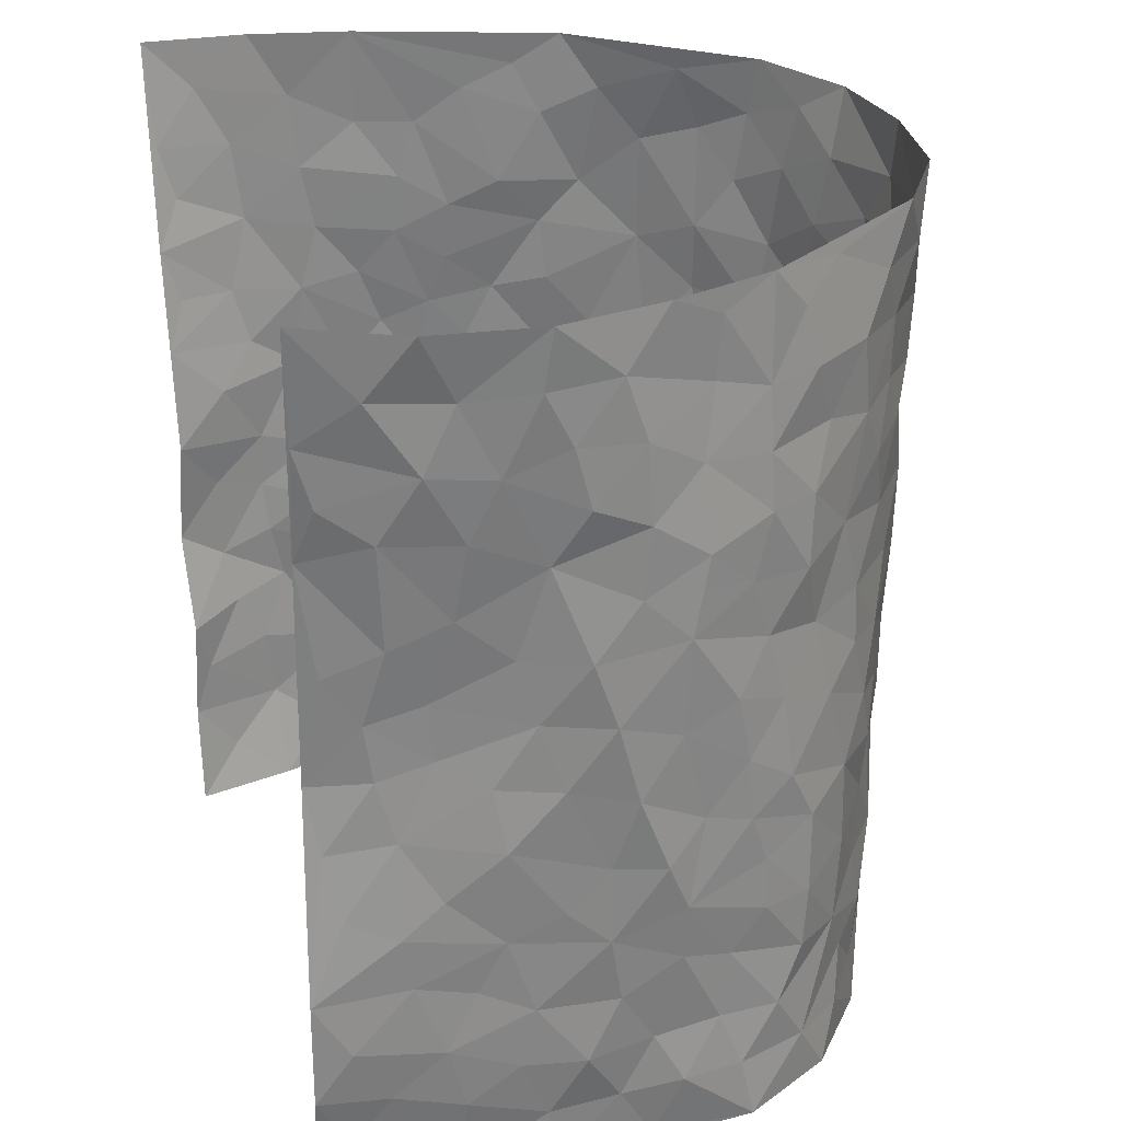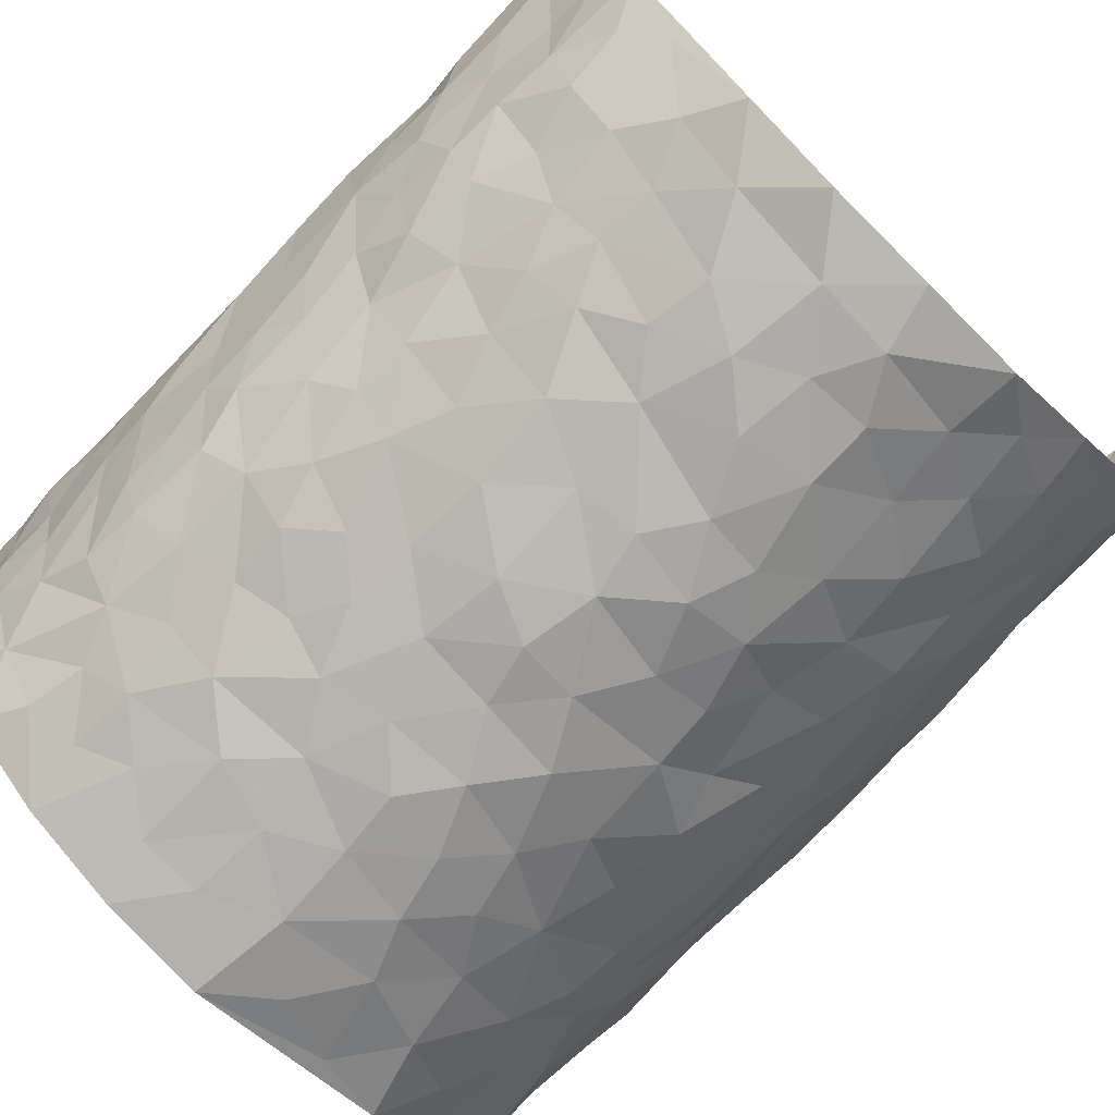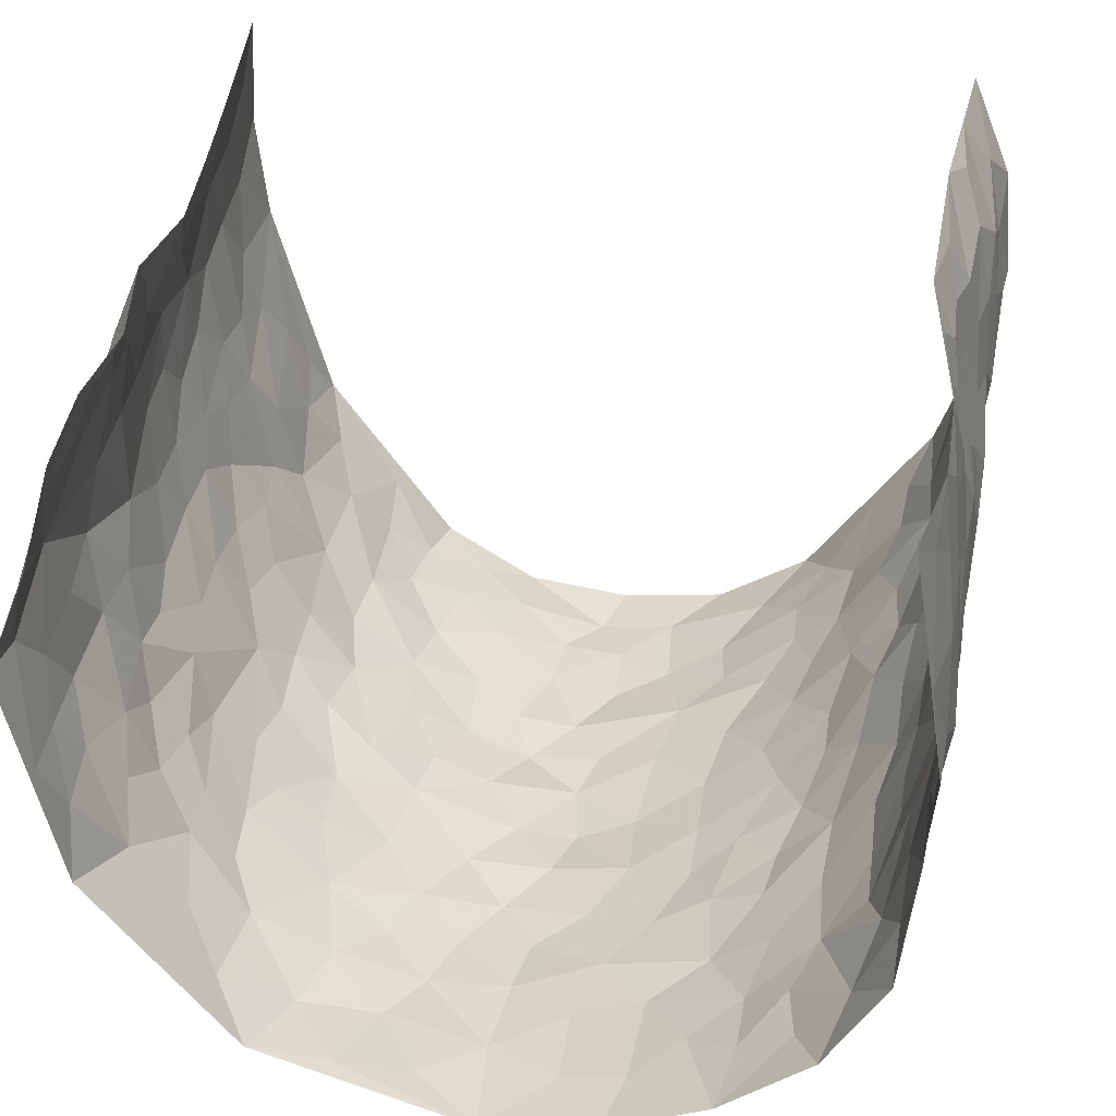
<metadata>
{"format":"obj","ext":"obj","renderer":"f3d","projection":"perspective","resolution":1024,"background":"white","views":[{"elev":28.0,"azim":74.1,"up":"+Y"},{"elev":-76.2,"azim":134.8,"up":"+Z"},{"elev":33.6,"azim":9.3,"up":"+Z"}]}
</metadata>
<code>
v -0.3779 0.01799 0.4252
v -0.4477 1.012 0.427
v 0.3862 0.003946 0.428
v 0.3965 0.9988 0.4212
v -0.4416 0.4038 0.2484
v -0.3925 0.5134 0.4222
v -0.4347 0.3697 0.31
v -0.001976 0.0003413 -0.3034
v -0.3824 0.2654 0.421
v -0.4209 0.3506 0.3742
v -0.4579 0.01349 0.1919
v -0.3878 0.1417 0.426
v -0.4556 0.3036 0.1632
v -0.4119 0.01643 0.307
v -0.4416 0.3006 0.2945
v -0.3988 0.009311 -0.04714
v -0.3948 0.2031 0.4046
v -0.2718 0.17 -0.205
v -0.4473 0.3331 0.2295
v -0.4306 0.1334 0.3162
v -0.4045 0.07852 0.374
v -0.4432 0.07683 0.2508
v -0.4491 0.1377 0.1276
v -0.4577 0.08642 0.1798
v -0.4256 0.2203 0.3249
v -0.4168 0.2832 0.36
v -0.4573 0.1891 0.2243
v -0.4478 0.2205 0.1466
v -0.4362 0.5002 0.3148
v -0.4031 0.3888 0.4282
v -0.4402 1.008 0.1814
v -0.4069 0.2303 -0.004556
v 0.2486 0.1552 -0.2342
v -0.4173 0.7633 0.4261
v -0.3206 0.3978 -0.1549
v -0.451 0.7641 0.2312
v -0.4517 0.8422 0.2476
v -0.4249 0.4511 0.03321
v -0.4233 0.6148 0.05115
v -0.3716 1.006 -0.05619
v -0.4183 0.7005 0.4036
v -0.4414 0.5725 0.1112
v -0.3275 0.7591 -0.1408
v -0.3997 0.2872 -0.03254
v -0.3768 0.2313 -0.07617
v -0.3907 0.1692 -0.04147
v -0.3583 0.643 -0.08793
v -0.3185 0.5647 -0.1586
v 0.1634 0.471 -0.2786
v -0.3015 0.2248 -0.1785
v -0.1924 0.6127 -0.2548
v -0.3177 0.6341 -0.1493
v -0.2788 0.06089 -0.1956
v -0.4225 0.7194 0.07758
v -0.3392 0.1993 -0.1289
v -0.4356 0.63 0.3206
v -0.0375 0.3466 -0.3154
v 0.0581 0.3372 -0.3056
v 0.2795 0.4492 -0.213
v -0.09027 0.5513 -0.3043
v -0.1561 0.557 -0.2796
v 0.09474 0.6277 -0.3067
v -0.4339 0.3557 0.0861
v -0.4526 0.5849 0.1985
v -0.4331 0.8232 0.3996
v -0.4188 0.1377 0.01771
v -0.3189 0.01703 -0.1417
v -0.4476 0.4772 0.2466
v -0.4402 0.182 0.07099
v -0.4289 0.02794 0.07366
v -0.2378 0.004205 -0.2347
v -0.4346 0.09793 0.07241
v -0.4123 0.06172 0.007227
v -0.3618 0.0435 -0.09454
v -0.3755 0.1105 -0.08233
v -0.4366 0.6982 0.3404
v -0.4345 0.8876 0.4187
v -0.4521 0.5198 0.1871
v 0.007375 0.9963 -0.3304
v -0.4497 0.6868 0.2522
v -0.4161 0.3233 0.01719
v -0.3944 0.4687 -0.03
v 0.01005 0.5694 -0.3229
v -0.04639 0.4818 -0.3139
v 0.005046 0.4177 -0.3131
v -0.1237 0.1276 -0.2851
v -0.4129 0.6786 0.02046
v -0.4159 0.5753 0.3608
v -0.448 0.702 0.1809
v -0.3671 0.303 -0.08462
v -0.4374 0.2772 0.08469
v -0.381 0.6957 -0.04077
v -0.1641 0.4859 -0.2748
v -0.243 0.4389 -0.2285
v -0.4333 0.6588 0.0969
v -0.01184 0.1159 -0.3039
v -0.3479 0.5161 -0.1179
v -0.3067 0.2923 -0.1719
v -0.2185 0.5059 -0.2345
v -0.1725 0.3829 -0.2701
v -0.4039 0.6387 0.4243
v -0.4489 0.6334 0.1539
v -0.4505 0.5912 0.2637
v -0.3194 0.1144 -0.1522
v -0.3973 0.541 -0.02303
v -0.4457 0.4164 0.134
v -0.1266 0.3242 -0.2894
v -0.1466 0.2497 -0.2826
v -0.3937 0.6194 -0.02702
v 0.1118 0.7265 -0.3054
v -0.003777 0.2132 -0.3078
v -0.073 0.2721 -0.3075
v 0.005251 0.2863 -0.3136
v -0.3588 0.3696 -0.1042
v -0.1896 0.1851 -0.2587
v -0.442 0.4978 0.1042
v -0.4152 0.3894 0.01067
v -0.3843 0.3987 -0.04676
v -0.2741 0.5278 -0.1971
v -0.2383 0.3529 -0.2251
v -0.3117 0.4716 -0.1654
v -0.2137 0.2729 -0.2445
v -0.08902 0.4108 -0.3065
v -0.4265 0.5406 0.04532
v -0.09258 0.1974 -0.2993
v -0.2078 0.09505 -0.2514
v -0.3401 0.2632 -0.1262
v -0.4186 0.4505 0.3769
v -0.4365 0.4327 0.319
v 0.09347 0.4199 -0.3011
v 0.2037 0.2355 -0.2607
v 0.08607 0.5139 -0.3121
v 0.0228 0.4854 -0.3213
v 0.1643 0.3901 -0.2778
v 0.426 0.4956 0.2395
v 0.2123 0.4312 -0.2528
v 0.2514 0.3114 -0.2266
v 0.1604 0.5644 -0.2863
v 0.1309 0.9953 -0.3147
v -0.2634 0.6228 -0.2119
v 0.3552 0.8788 -0.1126
v 0.3841 0.997 -0.05266
v -0.1987 0.7827 -0.2628
v -0.05215 0.8627 -0.3228
v -0.2894 0.3523 -0.1871
v -0.3697 0.5727 -0.08049
v -0.07407 0.0522 -0.2887
v -0.1541 0.02321 -0.2601
v 0.1204 0.0002143 -0.288
v 0.01982 0.8579 -0.3264
v -0.0123 0.6982 -0.3245
v 0.3654 0.1946 -0.1212
v 0.3132 0.2879 -0.1831
v 0.4243 0.5247 0.04055
v 0.4062 0.5455 -0.02381
v 0.3804 0.1334 -0.09027
v 0.3992 0.2261 -0.02556
v 0.3611 0.3604 -0.1277
v 0.02668 0.6386 -0.3223
v -0.05622 0.6264 -0.3222
v -0.1376 0.7305 -0.2918
v -0.08154 0.6926 -0.3127
v -0.05484 0.7898 -0.3211
v -0.1301 0.6333 -0.2973
v 0.02654 0.7724 -0.3273
v 0.2377 0.9962 -0.2511
v -0.01236 0.9245 -0.3331
v -0.244 0.8493 -0.2332
v -0.1834 0.8817 -0.2703
v -0.2767 0.7849 -0.1972
v -0.2234 1.001 -0.2542
v -0.2091 0.698 -0.2508
v -0.2824 0.7039 -0.1976
v -0.1284 0.83 -0.2906
v -0.1153 0.997 -0.3159
v 0.212 0.7438 -0.2608
v 0.1736 0.6645 -0.2832
v 0.2967 0.5934 -0.1897
v 0.2485 0.5207 -0.2343
v 0.2497 0.6637 -0.2294
v 0.3586 0.7429 -0.1137
v 0.3134 0.6817 -0.1659
v 0.2662 0.7313 -0.2187
v 0.07561 0.9265 -0.3249
v 0.08532 0.8204 -0.3222
v 0.1487 0.8554 -0.2997
v 0.2369 0.8711 -0.2408
v 0.2914 0.7917 -0.1933
v 0.2231 0.5931 -0.2503
v -0.4489 0.8794 0.3301
v -0.4314 0.8258 0.131
v -0.447 0.7866 0.3185
v -0.4545 1.01 0.3031
v -0.4486 0.9526 0.3695
v -0.454 0.9318 0.2573
v -0.4446 0.8949 0.1804
v -0.4083 0.9377 0.05621
v -0.4269 0.8949 0.111
v -0.4346 0.7555 0.1367
v -0.3941 0.8222 0.01436
v -0.4159 0.7898 0.07281
v -0.3791 0.9086 -0.03392
v -0.3244 0.884 -0.1411
v -0.3906 0.9682 -0.002362
v -0.3677 0.8229 -0.07842
v -0.3487 0.9429 -0.09649
v -0.2873 0.9776 -0.1742
v -0.388 0.7683 -0.0341
v -0.2817 0.906 -0.1998
v -0.2364 0.9335 -0.2444
v 0.1575 0.7823 -0.2917
v 0.2401 0.8022 -0.2374
v 0.1896 0.9307 -0.2826
v 0.3342 0.8107 -0.1358
v 0.3025 0.8792 -0.1829
v 0.3206 0.9808 -0.1414
v 0.2675 0.9357 -0.2181
v 0.3599 0.9468 -0.09489
v 0.3356 0.4923 -0.1508
v 0.2979 0.5272 -0.1917
v 0.3861 0.6028 -0.05988
v 0.3656 0.6629 -0.1086
v 0.3443 0.5867 -0.1258
v 0.3207 0.1884 -0.1741
v 0.3897 0.3332 -0.06627
v 0.3778 0.5213 -0.08343
v 0.3168 0.3865 -0.1794
v -0.1141 0.9142 -0.3025
v -0.1696 0.9587 -0.2826
v 0.2947 0.1311 -0.1944
v 0.4115 0.0136 0.06208
v 0.1935 0.3309 -0.2574
v 0.2593 0.3826 -0.2297
v 0.4176 0.2463 0.03289
v 0.4542 0.9959 0.1836
v 0.4053 0.251 0.4293
v 0.3903 0.8108 -0.05343
v 0.436 0.4857 0.1662
v 0.3916 0.7455 -0.05794
v 0.3746 0.4992 0.4209
v 0.4337 0.2929 0.1172
v 0.4002 0.4666 -0.03912
v 0.4289 0.3099 0.2271
v 0.4133 0.414 0.01126
v 0.3976 0.0003673 -0.06046
v 0.08886 0.25 -0.2947
v 0.399 0.07556 -0.04398
v 0.1333 0.3163 -0.2871
v 0.3639 0.2652 -0.1265
v 0.4188 0.2646 0.3237
v 0.4369 0.4601 0.0889
v 0.4157 0.08084 0.02756
v 0.3776 0.4248 -0.09609
v 0.4303 0.3702 0.05456
v 0.2679 0.2306 -0.215
v 0.389 0.27 -0.06939
v 0.249 0.07625 -0.227
v 0.3329 -5.799e-05 -0.1664
v 0.2342 -0.0002995 -0.2407
v 0.1942 0.1125 -0.259
v 0.06711 0.1678 -0.2976
v 0.1436 0.1877 -0.2846
v 0.4157 0.1463 0.06293
v 0.4334 0.4216 0.2261
v 0.4306 0.2204 0.1975
v 0.419 0.07973 0.101
v 0.433 0.3833 0.1171
v 0.4334 0.3381 0.1666
v 0.4185 0.3256 0.3357
v 0.432 0.5659 0.1932
v 0.4334 0.1444 0.1411
v 0.4288 0.1496 0.2134
v 0.4214 0.3666 0.2893
v 0.4036 0.3495 0.3908
v 0.4088 0.4377 0.3336
v 0.4218 0.3114 0.03013
v 0.4226 0.1059 0.2711
v 0.3058 0.06124 -0.1889
v 0.358 0.06678 -0.1292
v 0.06931 0.07588 -0.2962
v 0.1398 0.07015 -0.2814
v 0.3783 0.7503 0.4191
v 0.4258 0.07893 0.182
v 0.4285 0.2146 0.1041
v 0.3899 0.4243 0.4064
v 0.4006 0.5082 0.3531
v 0.4236 0.2498 0.258
v 0.4016 0.1468 -0.01556
v 0.4234 0.001251 0.1848
v 0.398 0.3927 -0.04612
v 0.4008 0.06513 0.39
v 0.4054 0.1268 0.4296
v 0.4236 0.1802 0.2904
v 0.4136 0.125 0.3491
v 0.4097 0.009889 0.2796
v 0.414 0.1887 0.3885
v 0.4413 0.5539 0.114
v 0.4433 0.6311 0.1406
v 0.4261 0.6346 0.03458
v 0.4237 0.6899 0.2746
v 0.4347 0.77 0.08064
v 0.386 0.6245 0.4006
v 0.4288 0.6402 0.2156
v 0.4103 0.5941 0.3019
v 0.4375 0.7421 0.183
v 0.4116 0.5293 0.293
v 0.3985 0.5732 0.3622
v 0.4101 0.6584 0.3397
v 0.4352 0.6909 0.08918
v 0.4195 0.7226 0.01555
v 0.3982 0.6732 -0.0367
v 0.434 0.8503 0.3039
v 0.4471 0.8689 0.1619
v 0.4336 0.7747 0.2618
v 0.4159 0.7767 0.346
v 0.4414 0.842 0.2307
v 0.3888 0.8745 0.4176
v 0.4449 0.8003 0.1435
v 0.396 0.8111 0.3988
v 0.4498 0.9291 0.1919
v 0.4435 0.996 0.3068
v 0.4263 0.9965 0.06316
v 0.4384 0.9238 0.2708
v 0.4213 0.9268 0.3557
v 0.4402 0.9325 0.1116
v 0.4042 0.8998 0.01208
v 0.3871 0.8801 -0.05171
v 0.4049 0.9681 0.005178
v 0.4132 0.8203 0.02243
v 0.4354 0.8589 0.08608
f 29 6 128
f 12 21 20
f 26 10 9
f 55 45 46
f 27 19 15
f 26 9 17
f 101 6 88
f 12 1 21
f 7 15 19
f 125 86 96
f 84 123 85
f 129 29 128
f 25 27 15
f 12 20 17
f 73 75 66
f 22 14 11
f 26 17 25
f 9 12 17
f 25 15 26
f 5 129 7
f 52 146 48
f 55 18 50
f 7 19 5
f 20 27 25
f 124 82 105
f 41 76 34
f 20 14 22
f 14 20 21
f 14 21 1
f 24 22 11
f 24 27 22
f 72 66 69
f 69 32 91
f 70 24 11
f 24 23 27
f 17 20 25
f 27 20 22
f 10 15 7
f 10 26 15
f 23 28 27
f 27 13 19
f 28 23 69
f 13 27 28
f 119 121 94
f 10 7 129
f 6 30 128
f 9 10 30
f 36 192 80
f 80 102 89
f 118 81 44
f 64 103 78
f 115 126 86
f 45 32 46
f 91 63 13
f 129 68 29
f 95 87 54
f 95 54 199
f 202 40 204
f 82 97 105
f 29 88 6
f 18 55 104
f 148 126 71
f 38 82 124
f 50 18 122
f 117 82 38
f 5 19 106
f 82 117 118
f 80 64 102
f 127 45 55
f 194 77 190
f 98 35 114
f 39 124 105
f 127 50 98
f 106 19 13
f 66 75 46
f 39 95 42
f 63 117 38
f 95 89 102
f 101 56 76
f 51 140 99
f 18 53 126
f 62 83 132
f 45 127 90
f 112 113 57
f 103 29 68
f 130 85 58
f 109 39 105
f 35 94 121
f 113 246 58
f 151 165 163
f 120 100 94
f 114 127 98
f 192 190 65
f 95 39 87
f 36 191 37
f 67 104 74
f 56 101 88
f 13 63 106
f 192 34 76
f 268 241 243
f 108 115 125
f 93 84 60
f 133 84 85
f 156 288 157
f 101 76 41
f 80 103 64
f 105 97 146
f 99 61 51
f 92 109 47
f 125 96 111
f 158 227 153
f 75 104 55
f 69 66 32
f 81 91 32
f 106 78 68
f 42 64 78
f 77 34 65
f 24 70 72
f 75 73 16
f 16 71 67
f 2 34 77
f 13 28 91
f 103 56 88
f 56 80 76
f 72 69 23
f 11 16 70
f 16 73 70
f 16 67 74
f 115 18 126
f 24 72 23
f 73 72 70
f 16 74 75
f 72 73 66
f 32 45 44
f 84 83 60
f 66 46 32
f 78 106 116
f 117 63 81
f 67 53 104
f 103 68 78
f 69 91 28
f 36 80 89
f 106 38 116
f 106 68 5
f 81 118 117
f 62 132 138
f 32 44 81
f 53 67 71
f 57 58 85
f 123 100 107
f 93 60 61
f 33 230 224
f 8 96 147
f 132 133 130
f 140 48 119
f 93 100 123
f 122 98 50
f 164 60 160
f 53 71 126
f 125 112 108
f 193 194 195
f 75 55 46
f 63 91 81
f 56 103 80
f 196 198 31
f 18 104 53
f 121 48 97
f 38 106 63
f 118 97 82
f 97 35 121
f 51 172 140
f 130 134 49
f 87 39 109
f 288 252 263
f 97 114 35
f 47 43 92
f 57 113 58
f 248 130 58
f 34 101 41
f 114 90 127
f 116 124 42
f 145 94 35
f 118 114 97
f 167 79 175
f 98 145 35
f 85 123 57
f 43 47 52
f 199 36 89
f 42 78 116
f 159 83 62
f 88 29 103
f 74 104 75
f 118 44 90
f 173 140 172
f 42 95 102
f 190 192 37
f 65 190 77
f 89 95 199
f 125 111 112
f 92 87 109
f 18 115 122
f 177 180 176
f 112 57 107
f 109 105 146
f 93 94 100
f 285 286 275
f 96 86 147
f 137 232 131
f 57 123 107
f 87 92 208
f 49 134 136
f 132 130 49
f 161 164 162
f 50 127 55
f 122 108 107
f 122 107 100
f 48 140 52
f 118 90 114
f 99 119 94
f 123 84 93
f 36 37 192
f 48 121 119
f 120 122 100
f 39 42 124
f 38 124 116
f 248 58 246
f 44 45 90
f 98 122 120
f 146 52 47
f 94 93 99
f 168 209 170
f 212 183 188
f 202 197 200
f 42 102 64
f 107 108 112
f 99 93 61
f 8 280 96
f 112 111 113
f 125 115 86
f 115 108 122
f 128 30 10
f 5 68 129
f 10 129 128
f 132 49 138
f 83 84 133
f 130 133 85
f 83 133 132
f 248 134 130
f 156 152 224
f 151 110 165
f 212 186 211
f 153 224 249
f 254 251 244
f 246 261 262
f 225 158 249
f 49 136 179
f 185 184 150
f 214 188 181
f 181 188 182
f 161 163 174
f 143 170 172
f 110 211 185
f 184 79 167
f 174 228 169
f 62 110 159
f 163 150 144
f 210 169 229
f 170 143 168
f 176 211 110
f 98 120 145
f 94 145 120
f 48 146 97
f 109 146 47
f 148 86 126
f 147 86 148
f 71 8 148
f 8 147 148
f 244 276 254
f 232 136 134
f 174 143 161
f 60 83 160
f 163 162 151
f 159 160 83
f 261 281 262
f 259 281 149
f 219 220 59
f 246 113 111
f 33 255 131
f 157 256 152
f 137 255 153
f 230 278 279
f 262 260 33
f 154 155 242
f 131 255 137
f 248 131 232
f 281 280 149
f 259 258 278
f 220 179 59
f 159 151 160
f 162 160 151
f 164 61 60
f 228 174 144
f 144 174 163
f 159 110 151
f 161 172 164
f 186 184 185
f 161 162 163
f 61 164 51
f 160 162 164
f 187 217 213
f 150 163 165
f 205 202 200
f 79 184 139
f 170 43 173
f 174 169 143
f 161 143 172
f 167 144 150
f 176 180 183
f 172 170 173
f 223 226 221
f 185 150 165
f 99 140 119
f 207 206 203
f 172 51 164
f 43 52 173
f 173 52 140
f 167 175 228
f 228 229 169
f 210 168 169
f 177 110 62
f 189 138 179
f 62 138 177
f 136 232 233
f 181 182 222
f 150 184 167
f 178 180 189
f 49 179 138
f 177 138 189
f 180 178 182
f 178 179 220
f 307 308 304
f 222 223 221
f 215 187 188
f 176 183 212
f 187 213 186
f 214 215 188
f 185 211 186
f 237 181 239
f 182 188 183
f 110 185 165
f 216 215 141
f 211 176 212
f 182 183 180
f 176 110 177
f 213 184 186
f 178 189 179
f 177 189 180
f 195 190 37
f 197 198 200
f 195 194 190
f 34 192 65
f 80 192 76
f 37 196 195
f 194 2 77
f 193 2 194
f 196 37 191
f 31 193 195
f 198 196 191
f 31 195 196
f 199 201 191
f 197 204 31
f 198 191 201
f 31 198 197
f 201 199 54
f 36 199 191
f 54 208 201
f 208 43 205
f 208 54 87
f 198 201 200
f 206 205 203
f 43 170 203
f 210 207 209
f 40 202 206
f 31 204 40
f 197 202 204
f 208 205 200
f 43 203 205
f 205 206 202
f 203 209 207
f 171 40 207
f 40 206 207
f 208 200 201
f 43 208 92
f 170 209 203
f 168 143 169
f 207 210 171
f 168 210 209
f 188 187 212
f 212 187 186
f 166 139 213
f 184 213 139
f 237 214 181
f 215 214 141
f 216 141 218
f 213 217 166
f 142 166 216
f 217 216 166
f 187 215 217
f 216 217 215
f 237 141 214
f 142 216 218
f 223 222 182
f 179 136 59
f 223 220 219
f 267 238 251
f 237 327 141
f 223 182 178
f 158 290 253
f 220 223 178
f 59 233 227
f 233 59 136
f 248 246 131
f 153 249 158
f 251 254 267
f 223 219 226
f 111 261 246
f 297 251 238
f 276 256 157
f 167 228 144
f 229 228 175
f 175 171 229
f 229 171 210
f 260 257 33
f 265 271 272
f 266 289 283
f 269 243 250
f 249 224 152
f 266 283 271
f 227 233 137
f 253 227 158
f 325 313 320
f 135 264 275
f 310 329 239
f 270 298 297
f 249 256 225
f 275 273 269
f 311 222 221
f 155 154 299
f 234 276 157
f 310 311 299
f 222 239 181
f 221 226 155
f 266 263 252
f 242 290 244
f 264 273 275
f 273 264 243
f 242 244 154
f 276 290 225
f 288 234 157
f 240 282 302
f 275 286 306
f 225 290 158
f 234 263 284
f 241 254 276
f 233 232 137
f 137 153 227
f 264 135 238
f 244 251 154
f 260 259 257
f 227 253 219
f 33 224 255
f 154 297 299
f 240 302 307
f 297 154 251
f 264 268 243
f 253 226 219
f 271 284 263
f 277 294 293
f 290 242 253
f 241 234 284
f 59 227 219
f 242 155 226
f 252 245 231
f 157 152 156
f 257 230 33
f 152 256 249
f 278 230 257
f 262 33 131
f 224 153 255
f 259 278 257
f 134 248 232
f 230 279 224
f 96 261 111
f 261 96 280
f 280 281 261
f 246 262 131
f 252 247 245
f 268 267 241
f 283 277 272
f 288 247 252
f 275 274 285
f 295 291 294
f 267 268 264
f 263 234 288
f 309 310 299
f 290 276 244
f 283 272 271
f 267 254 241
f 265 243 241
f 236 240 285
f 297 238 270
f 303 305 298
f 241 276 234
f 221 155 299
f 272 277 293
f 250 243 287
f 286 285 240
f 284 271 265
f 271 263 266
f 295 3 291
f 225 256 276
f 241 284 265
f 289 266 231
f 3 292 291
f 321 235 323
f 293 294 296
f 279 278 258
f 245 279 258
f 279 156 224
f 260 281 259
f 280 8 149
f 262 281 260
f 231 266 252
f 267 264 238
f 306 304 270
f 283 289 295
f 243 269 273
f 236 269 250
f 294 292 296
f 274 236 285
f 269 274 275
f 250 287 293
f 245 289 231
f 236 274 269
f 156 279 247
f 242 226 253
f 247 279 245
f 243 265 287
f 288 156 247
f 265 272 293
f 296 292 236
f 293 287 265
f 295 294 277
f 277 283 295
f 236 250 296
f 289 3 295
f 292 294 291
f 293 296 250
f 300 304 308
f 325 320 235
f 329 330 326
f 270 304 303
f 270 303 298
f 309 305 301
f 135 306 270
f 299 297 298
f 298 309 299
f 238 135 270
f 300 314 305
f 303 300 305
f 304 306 307
f 300 303 304
f 282 319 315
f 322 325 235
f 275 306 135
f 307 306 286
f 240 307 286
f 308 307 302
f 302 282 308
f 308 282 315
f 305 309 298
f 310 309 301
f 310 301 329
f 310 239 311
f 222 311 239
f 299 311 221
f 319 312 315
f 312 323 316
f 301 305 318
f 305 314 316
f 300 308 315
f 316 314 312
f 312 314 315
f 315 314 300
f 323 312 324
f 316 313 318
f 282 4 317
f 330 313 325
f 4 321 324
f 235 320 323
f 282 317 319
f 312 319 317
f 326 325 322
f 316 320 313
f 316 318 305
f 142 218 327
f 327 218 141
f 316 323 320
f 324 312 317
f 4 324 317
f 321 323 324
f 318 313 330
f 328 326 322
f 326 327 329
f 329 327 237
f 326 328 327
f 322 142 328
f 327 328 142
f 329 237 239
f 301 318 330
f 326 330 325
f 330 329 301

</code>
